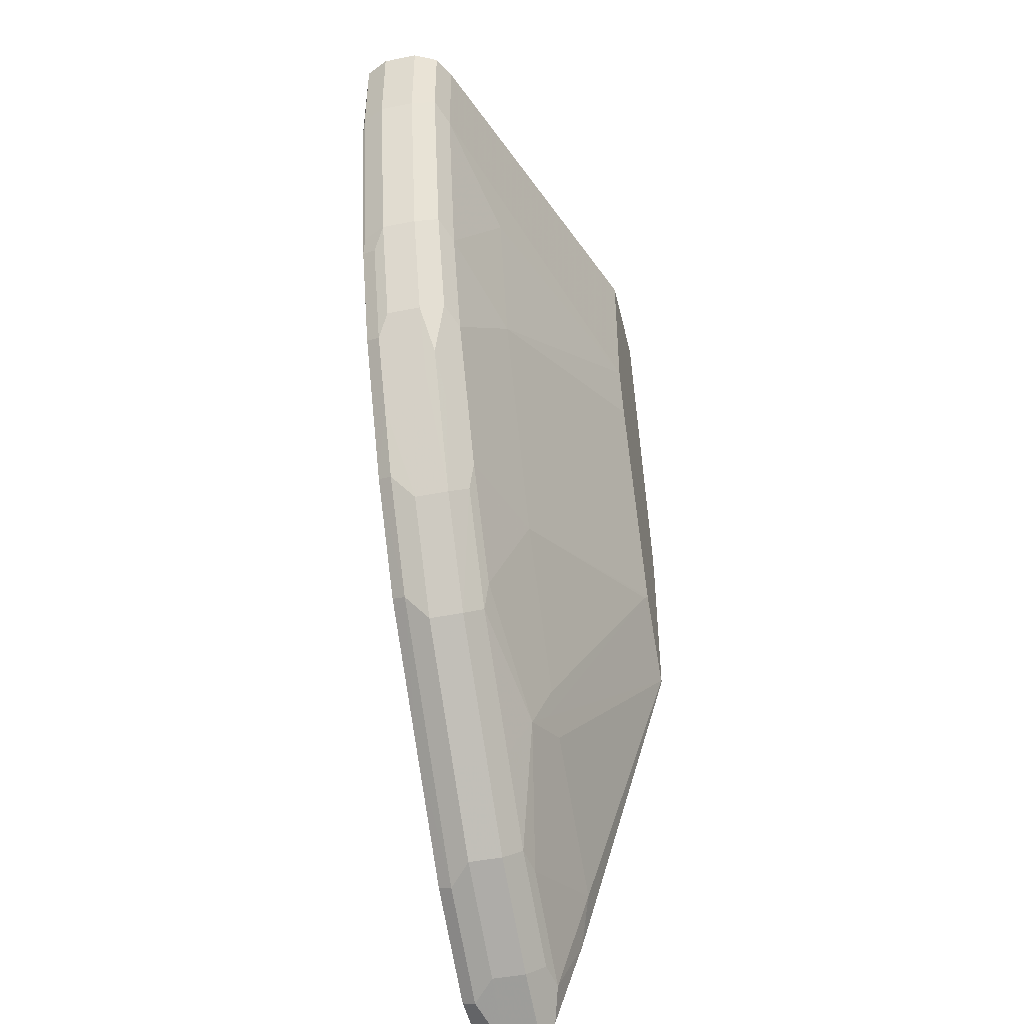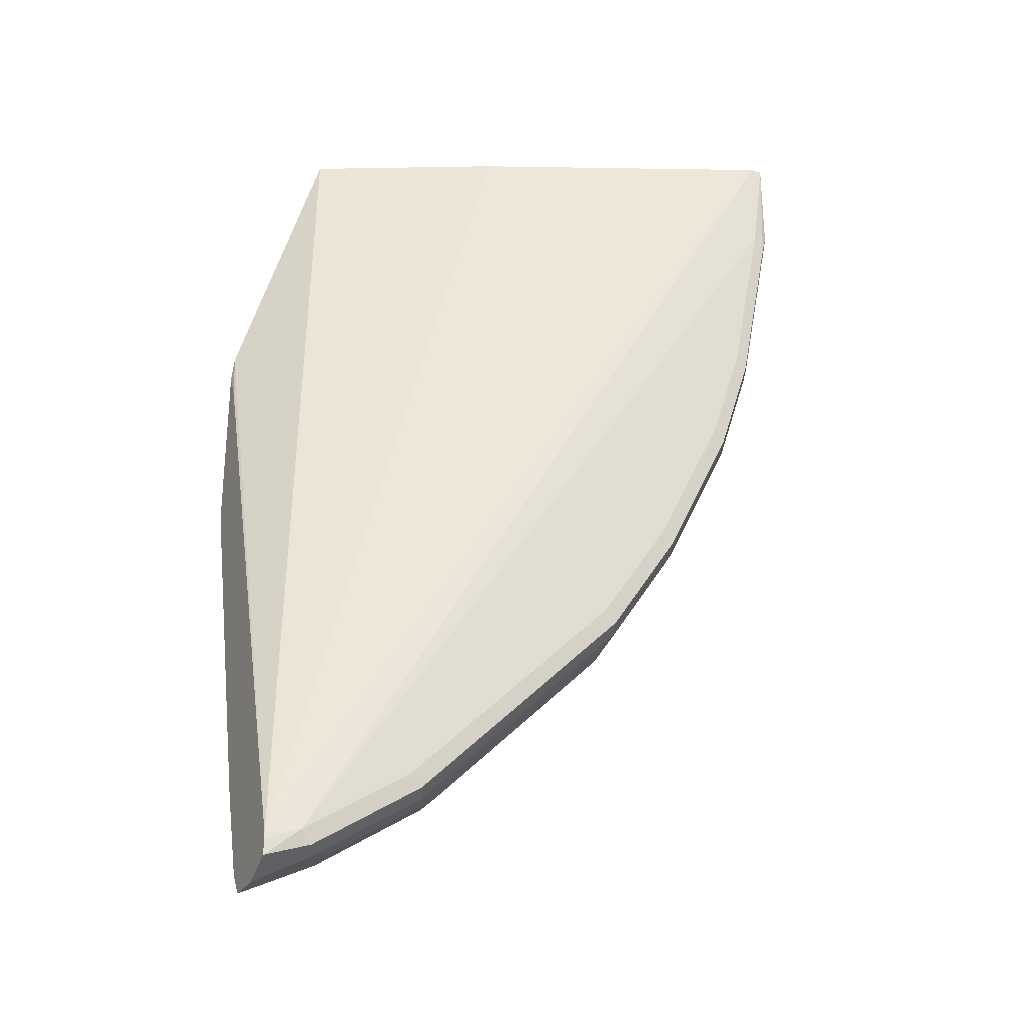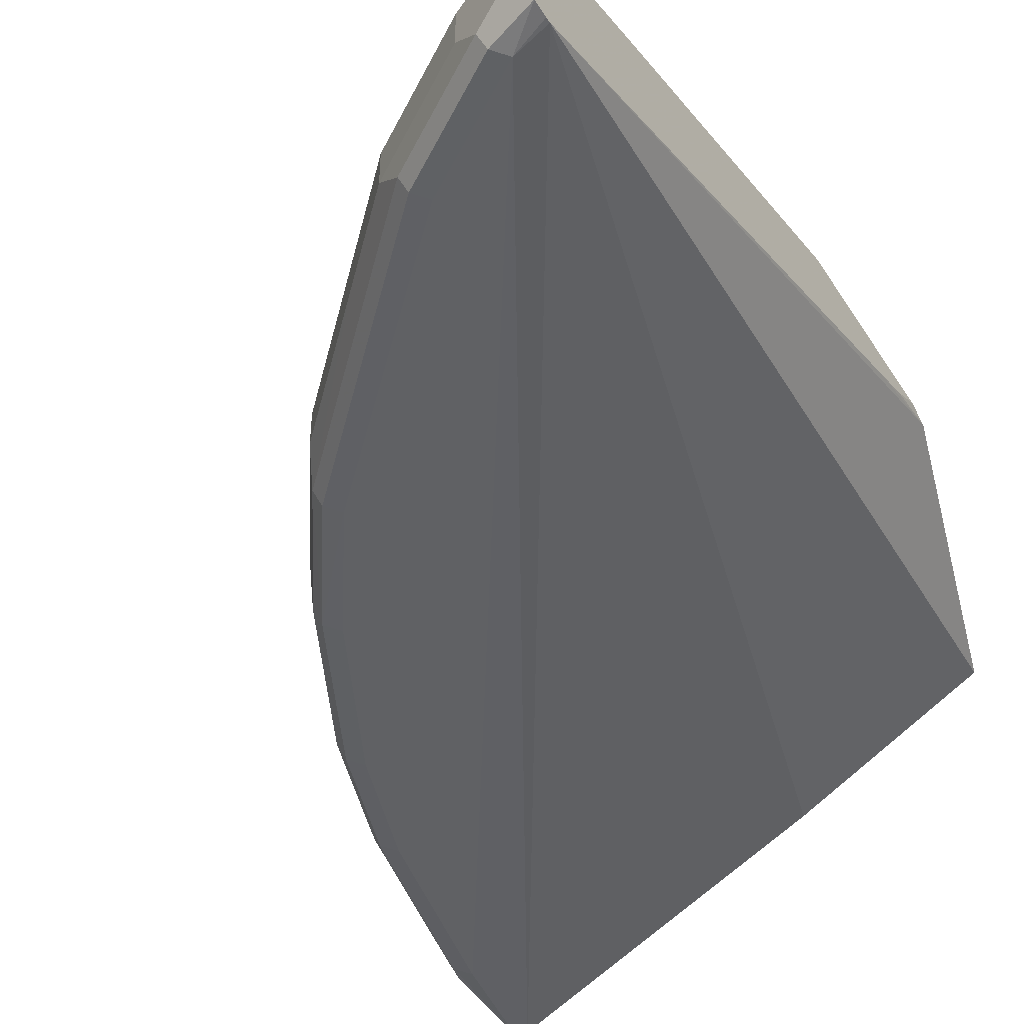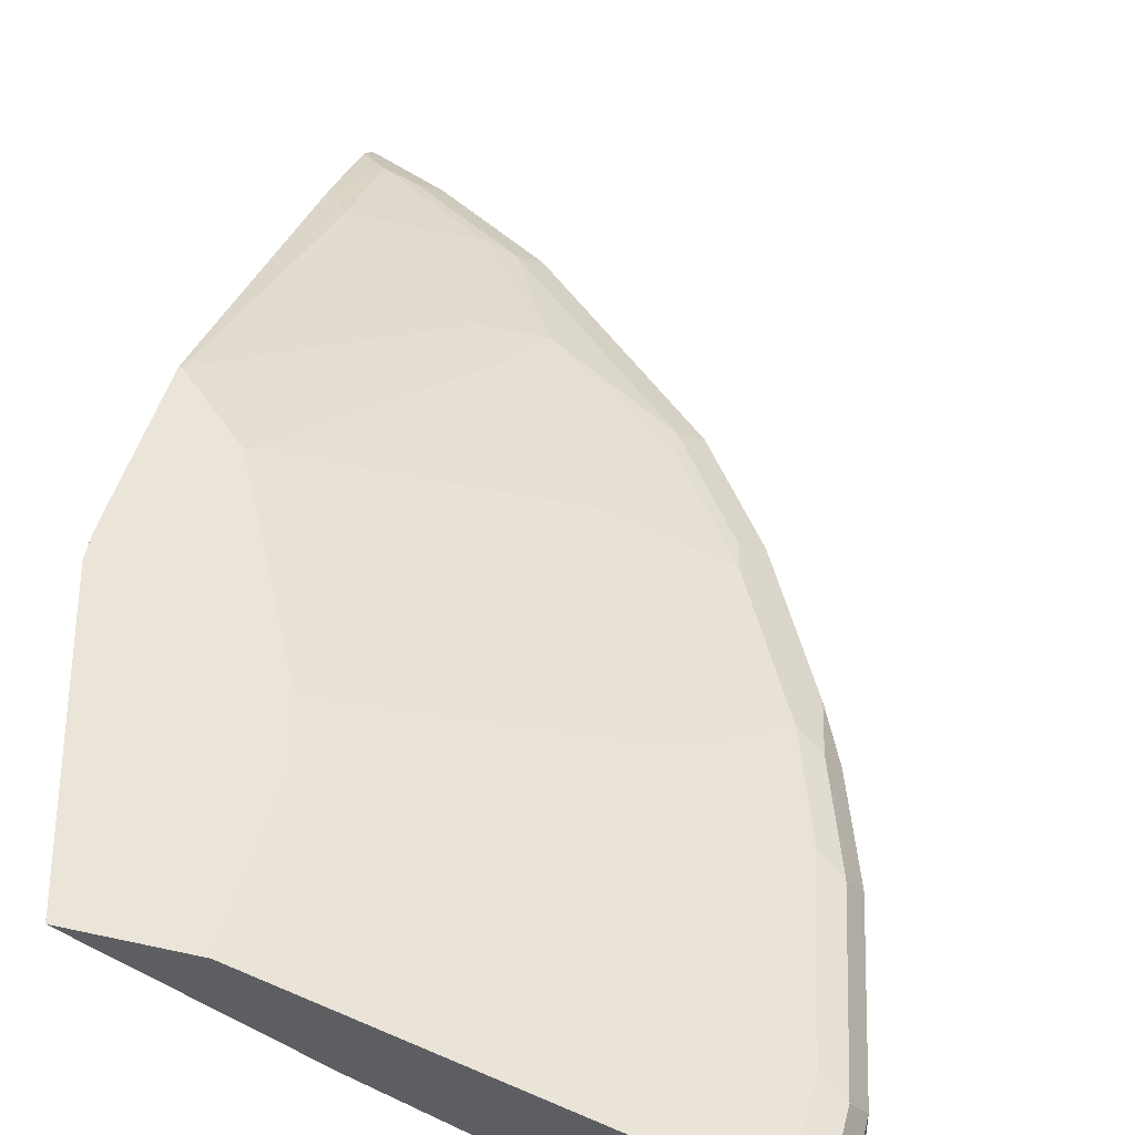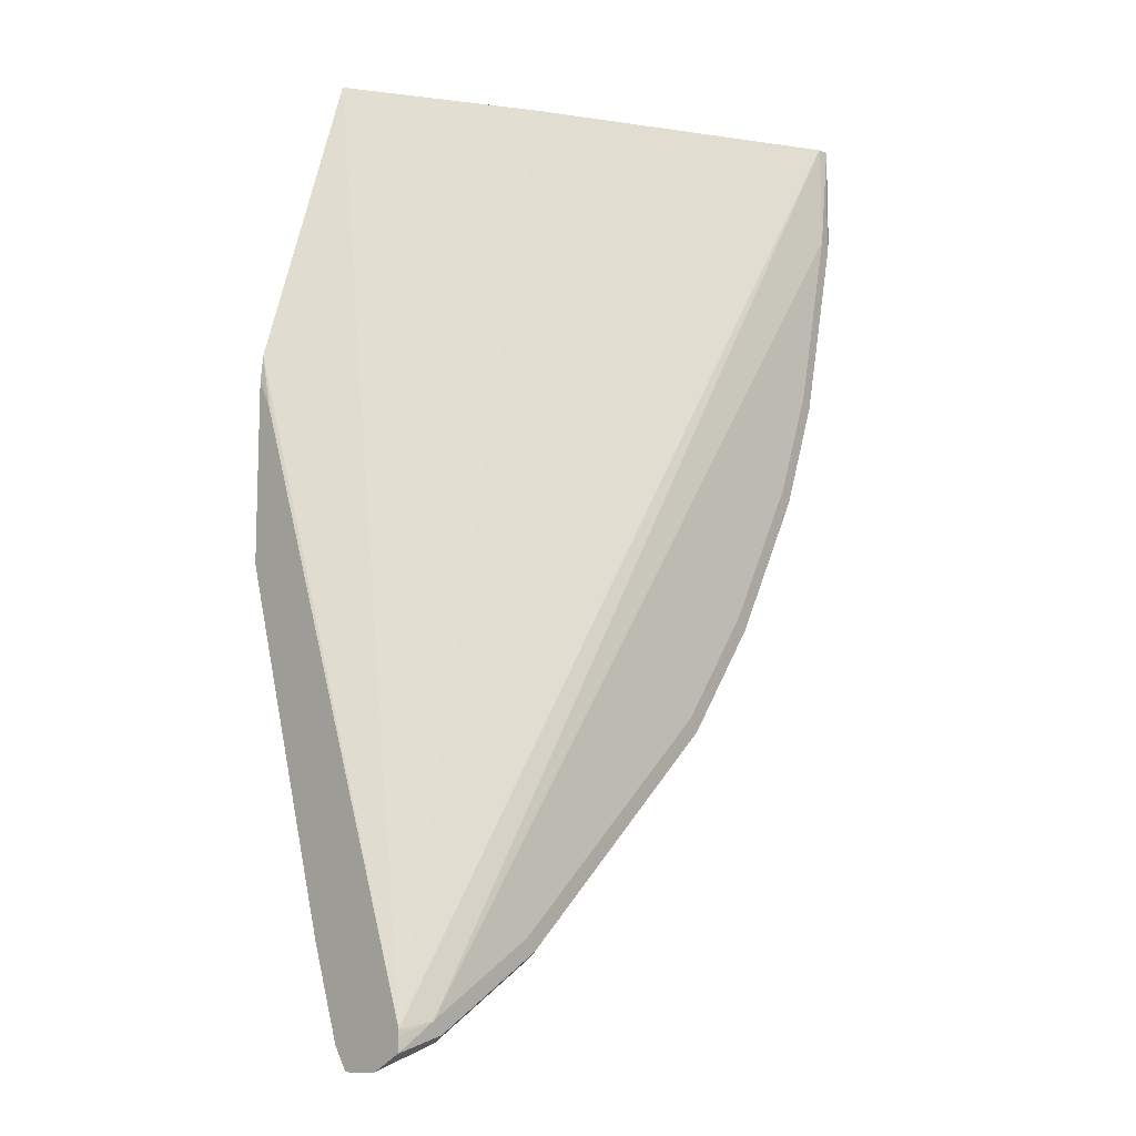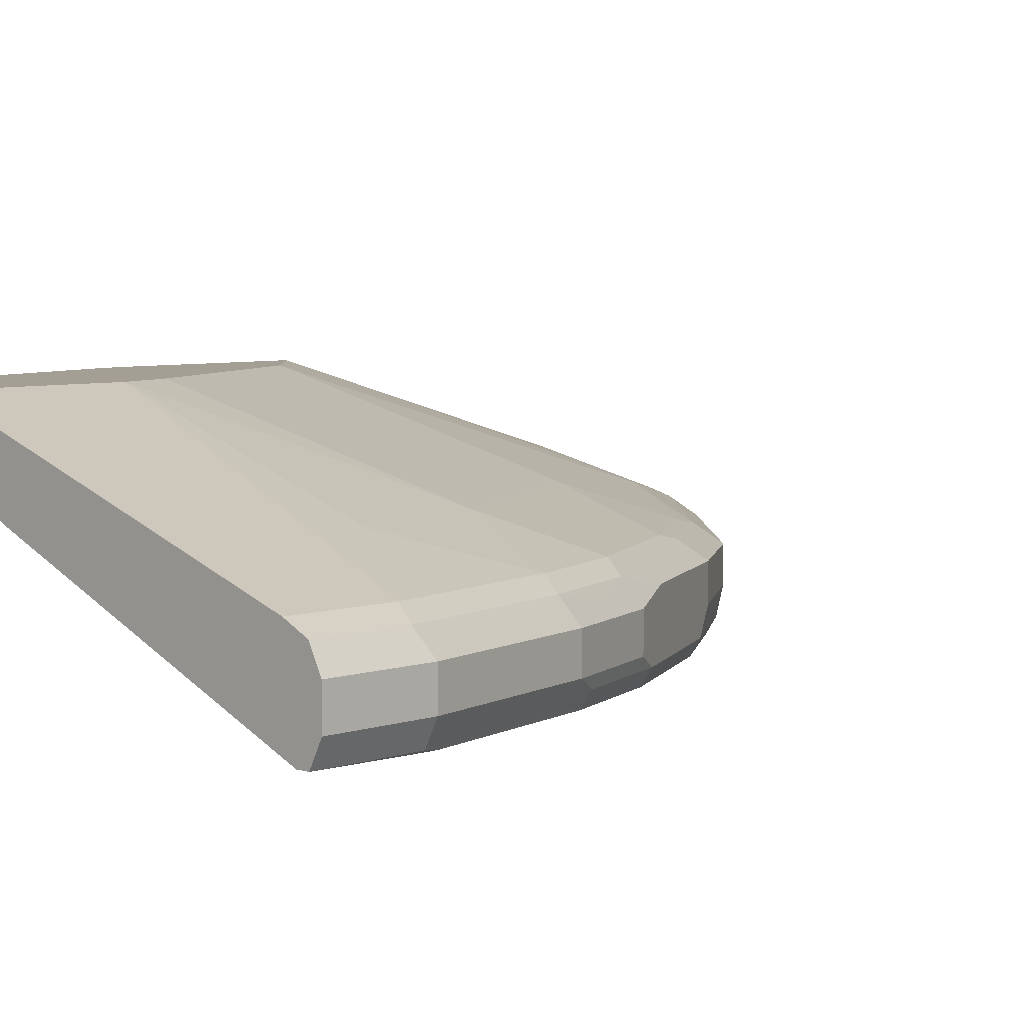
<metadata>
{"format":"obj","ext":"obj","renderer":"f3d","projection":"perspective","resolution":1024,"background":"white","views":[{"elev":-45.4,"azim":103.0,"up":"+Z"},{"elev":-27.9,"azim":-25.1,"up":"+Z"},{"elev":-47.0,"azim":-149.0,"up":"+Y"},{"elev":45.5,"azim":14.3,"up":"+Y"},{"elev":-11.0,"azim":-43.6,"up":"+Z"},{"elev":5.6,"azim":43.5,"up":"+Y"}]}
</metadata>
<code>
v 0.2529 -0.699 -0.1655
v 0.2529 -0.7068 -0.18
v 0.2542 -0.699 -0.1523
v 0.2529 -0.699 -0.2541
v 0.2529 -0.714 -0.1997
v 0.2529 -0.8096 -0.4672
v 0.2985 -0.699 -0.002955
v 0.2542 -0.699 -0.2541
v 0.2529 -0.7449 -0.4079
v 0.2529 -0.8097 -0.4697
v 0.269 -0.8128 -0.464
v 0.5379 -0.8099 -0.002955
v 0.3902 -0.7449 -0.002955
v 0.3547 -0.7271 -0.002955
v 0.3044 -0.702 -0.002955
v 0.3517 -0.699 -0.002955
v 0.2719 -0.699 -0.2364
v 0.2749 -0.7005 -0.2395
v 0.3518 -0.7478 -0.3517
v 0.337 -0.7449 -0.3546
v 0.266 -0.7449 -0.4079
v 0.2529 -0.7516 -0.4302
v 0.2529 -0.8093 -0.4773
v 0.2749 -0.8114 -0.4699
v 0.3222 -0.8128 -0.4286
v 0.535 -0.8128 -0.05618
v 0.5438 -0.8099 -0.002955
v 0.532 -0.7626 -0.002955
v 0.3517 -0.699 -0.08569
v 0.2896 -0.699 -0.2187
v 0.2926 -0.7005 -0.2217
v 0.3636 -0.7537 -0.3635
v 0.3547 -0.7449 -0.3369
v 0.3192 -0.7626 -0.4256
v 0.266 -0.7626 -0.4611
v 0.2529 -0.767 -0.4744
v 0.2778 -0.804 -0.4729
v 0.2529 -0.7935 -0.4854
v 0.3281 -0.8114 -0.4345
v 0.3399 -0.8128 -0.4108
v 0.5172 -0.8128 -0.1449
v 0.5409 -0.8114 -0.06208
v 0.5498 -0.798 -0.002955
v 0.5438 -0.8099 -0.05325
v 0.535 -0.7641 -0.002955
v 0.532 -0.7626 -0.05325
v 0.4788 -0.7449 -0.08872
v 0.4611 -0.7449 -0.1596
v 0.3428 -0.699 -0.1123
v 0.4079 -0.7449 -0.266
v 0.3074 -0.699 -0.1832
v 0.4256 -0.7626 -0.3192
v 0.4226 -0.7655 -0.334
v 0.4049 -0.7655 -0.3517
v 0.3695 -0.7655 -0.3872
v 0.334 -0.7655 -0.4227
v 0.2808 -0.7655 -0.4581
v 0.2897 -0.7744 -0.467
v 0.2529 -0.7731 -0.4834
v 0.2897 -0.7921 -0.467
v 0.3311 -0.804 -0.4374
v 0.2529 -0.7757 -0.4854
v 0.3458 -0.8114 -0.4167
v 0.3813 -0.8114 -0.3813
v 0.4108 -0.8128 -0.3399
v 0.4995 -0.8128 -0.198
v 0.5231 -0.8114 -0.1508
v 0.5498 -0.7803 -0.002955
v 0.5498 -0.798 -0.05325
v 0.5261 -0.8099 -0.1419
v 0.5438 -0.7685 -0.002955
v 0.5438 -0.7685 -0.0473
v 0.5261 -0.7685 -0.136
v 0.5143 -0.7626 -0.1419
v 0.4966 -0.7626 -0.1951
v 0.4788 -0.7626 -0.2306
v 0.4256 -0.7449 -0.2306
v 0.4611 -0.7626 -0.266
v 0.4581 -0.7655 -0.2808
v 0.4315 -0.7744 -0.3428
v 0.3784 -0.7744 -0.3961
v 0.3429 -0.7744 -0.4315
v 0.2542 -0.7744 -0.4847
v 0.2529 -0.7741 -0.485
v 0.3429 -0.7921 -0.4315
v 0.4374 -0.804 -0.331
v 0.4167 -0.8114 -0.3458
v 0.4286 -0.8128 -0.3222
v 0.464 -0.8128 -0.2689
v 0.47 -0.8114 -0.2749
v 0.4877 -0.8114 -0.2395
v 0.5054 -0.8114 -0.2039
v 0.5261 -0.804 -0.1537
v 0.5084 -0.804 -0.2069
v 0.5498 -0.7803 -0.05325
v 0.532 -0.798 -0.1419
v 0.532 -0.7803 -0.1419
v 0.5202 -0.7744 -0.1656
v 0.5084 -0.7685 -0.1892
v 0.4907 -0.7685 -0.2247
v 0.4877 -0.7714 -0.2395
v 0.47 -0.7714 -0.2749
v 0.467 -0.7744 -0.2897
v 0.4315 -0.7921 -0.3428
v 0.3784 -0.7921 -0.3961
v 0.4345 -0.8114 -0.3281
v 0.467 -0.7921 -0.2897
v 0.4729 -0.804 -0.2778
v 0.4907 -0.804 -0.2424
v 0.5084 -0.7862 -0.2069
v 0.5143 -0.798 -0.1951
v 0.5143 -0.7803 -0.1951
v 0.5025 -0.7744 -0.2187
v 0.4966 -0.7803 -0.2306
v 0.4907 -0.7862 -0.2424
f 61 105 86
f 61 85 105
f 61 64 63
f 57 82 58
f 58 83 59
f 58 85 60
f 58 82 85
f 58 62 83
f 61 86 64
f 59 83 84
f 62 84 83
f 67 94 93
f 64 87 65
f 65 87 106
f 65 106 88
f 66 89 90
f 66 90 91
f 66 91 92
f 67 93 70
f 67 92 94
f 68 95 72
f 68 72 71
f 56 82 57
f 69 70 96
f 64 86 87
f 55 80 81
f 45 72 46
f 55 81 82
f 42 67 44
f 43 69 95
f 43 95 68
f 44 67 70
f 44 70 69
f 45 71 72
f 69 96 97
f 46 72 73
f 46 73 74
f 46 74 47
f 47 74 48
f 48 51 49
f 48 74 75
f 48 75 76
f 48 76 77
f 48 77 51
f 50 51 77
f 50 77 76
f 50 76 78
f 50 78 52
f 52 78 79
f 52 79 53
f 53 79 80
f 53 80 54
f 54 80 55
f 55 82 56
f 69 97 95
f 86 106 87
f 72 95 73
f 91 94 92
f 93 94 111
f 93 111 96
f 94 110 112
f 94 112 111
f 94 109 115
f 94 115 110
f 96 111 112
f 96 112 97
f 97 112 98
f 98 112 99
f 99 112 113
f 99 113 101
f 99 101 100
f 101 113 103
f 101 103 102
f 103 113 112
f 103 112 114
f 103 114 115
f 103 115 109
f 103 109 107
f 107 109 108
f 110 115 114
f 110 114 112
f 41 92 67
f 91 109 94
f 70 93 96
f 90 109 91
f 88 90 89
f 73 97 98
f 73 98 99
f 73 99 75
f 73 75 74
f 73 95 97
f 75 99 100
f 75 100 76
f 76 100 101
f 76 101 102
f 76 102 78
f 78 102 103
f 78 103 79
f 79 103 80
f 80 104 105
f 80 105 81
f 80 103 107
f 80 107 104
f 81 105 85
f 81 85 82
f 86 105 104
f 86 104 107
f 86 107 108
f 86 108 90
f 86 90 106
f 88 106 90
f 90 108 109
f 41 66 92
f 27 69 43
f 40 63 64
f 6 12 13
f 6 13 14
f 6 14 15
f 6 15 7
f 7 15 14
f 7 14 13
f 7 13 12
f 7 12 27
f 7 27 43
f 7 43 68
f 7 68 71
f 6 11 12
f 7 71 45
f 7 28 16
f 8 17 18
f 8 18 19
f 8 19 20
f 8 20 21
f 9 21 22
f 10 23 11
f 11 23 24
f 11 24 39
f 11 39 25
f 11 25 40
f 7 45 28
f 6 10 11
f 4 21 9
f 4 8 21
f 40 64 65
f 1 2 3
f 1 3 7
f 1 7 16
f 1 16 29
f 1 29 49
f 1 49 51
f 1 51 30
f 1 30 17
f 1 17 8
f 1 8 4
f 1 4 9
f 1 9 22
f 1 22 36
f 1 36 59
f 1 59 84
f 1 84 62
f 1 62 38
f 1 38 23
f 1 23 10
f 1 10 6
f 1 6 5
f 1 5 2
f 2 5 3
f 3 5 6
f 11 40 65
f 11 65 88
f 3 6 7
f 11 89 66
f 29 46 47
f 29 47 48
f 29 48 49
f 30 50 31
f 30 51 50
f 31 50 33
f 32 33 52
f 32 52 53
f 32 53 54
f 32 54 55
f 32 56 34
f 28 45 46
f 33 50 52
f 34 57 35
f 35 57 58
f 35 58 59
f 35 59 36
f 37 38 60
f 37 60 85
f 37 85 61
f 38 62 58
f 38 58 60
f 11 88 89
f 39 61 63
f 34 56 57
f 27 44 69
f 32 55 56
f 26 42 27
f 11 41 26
f 11 66 41
f 27 42 44
f 11 26 12
f 12 26 27
f 16 28 46
f 16 46 29
f 17 30 31
f 17 31 18
f 18 31 19
f 19 31 33
f 19 33 32
f 20 32 34
f 20 34 21
f 19 32 20
f 21 34 35
f 21 35 22
f 22 35 36
f 23 37 24
f 23 38 37
f 24 37 61
f 24 61 39
f 25 39 63
f 25 63 40
f 26 41 67
f 26 67 42

</code>
